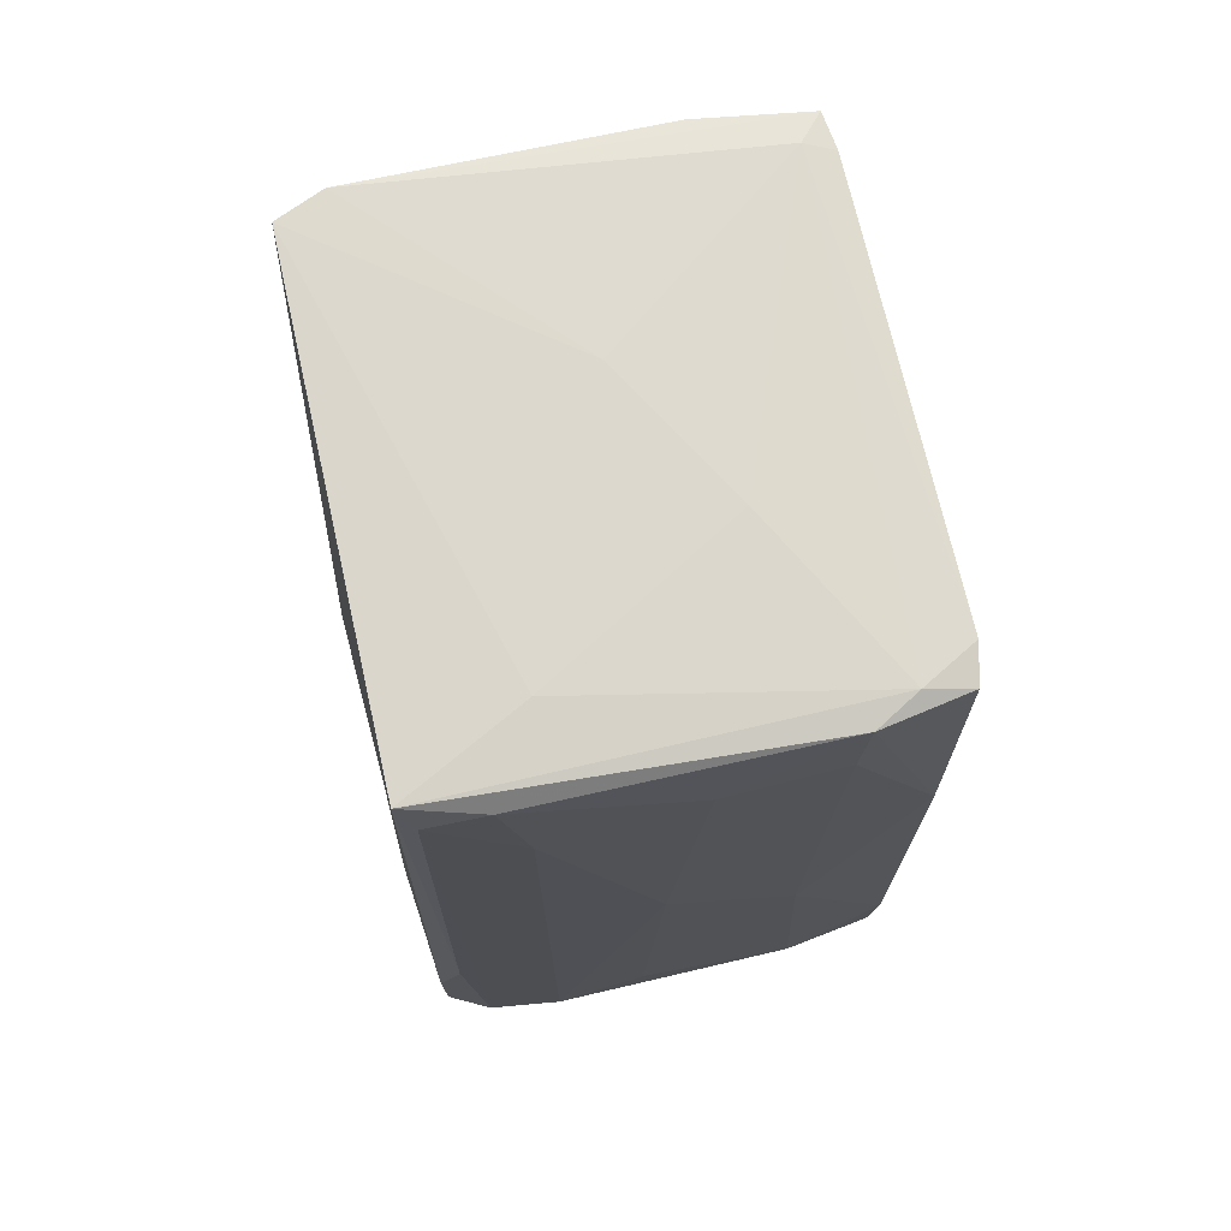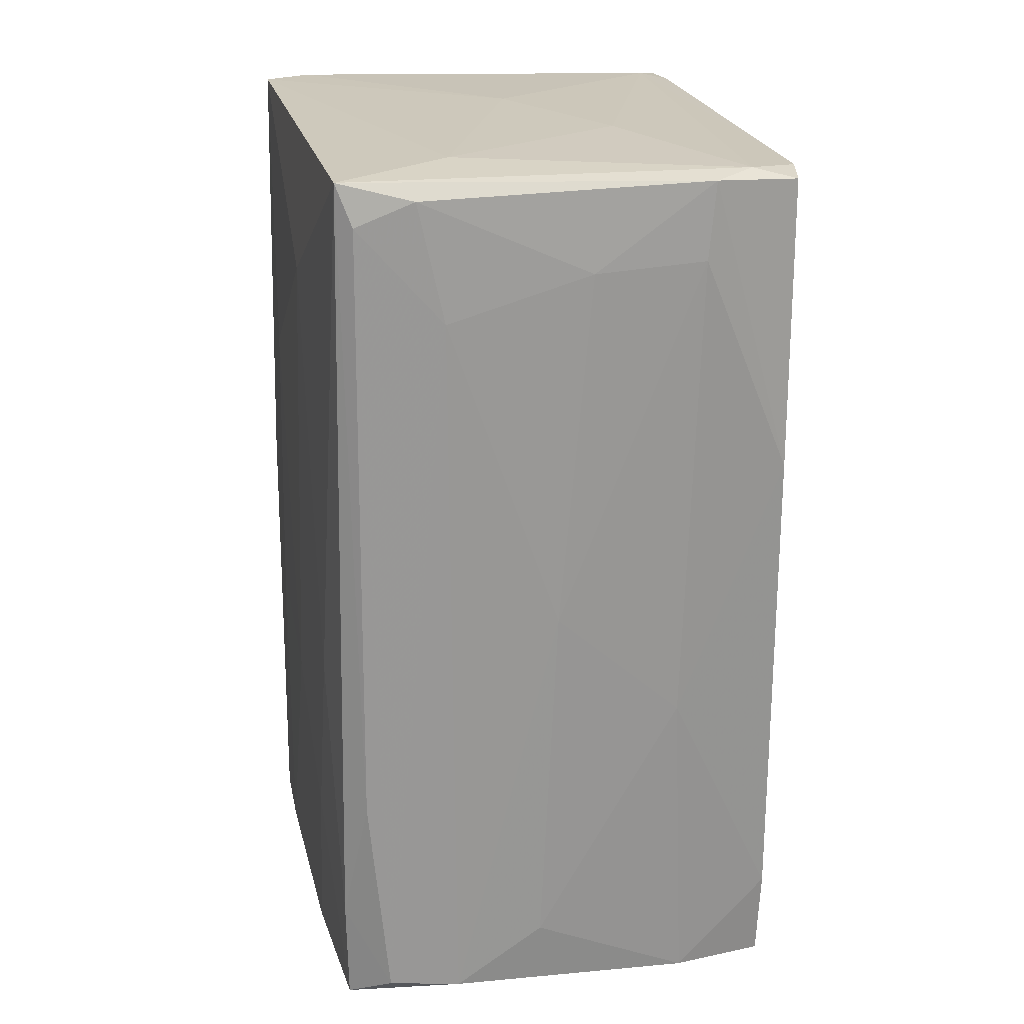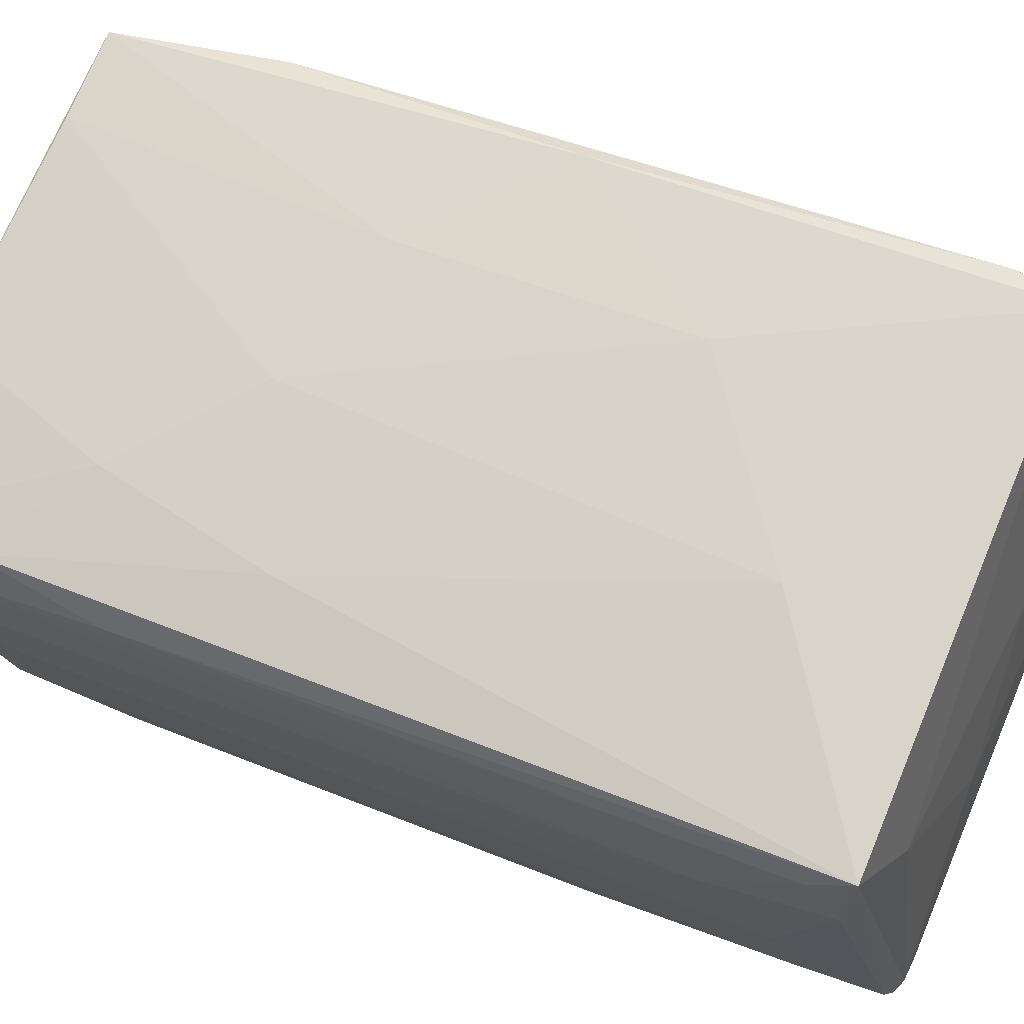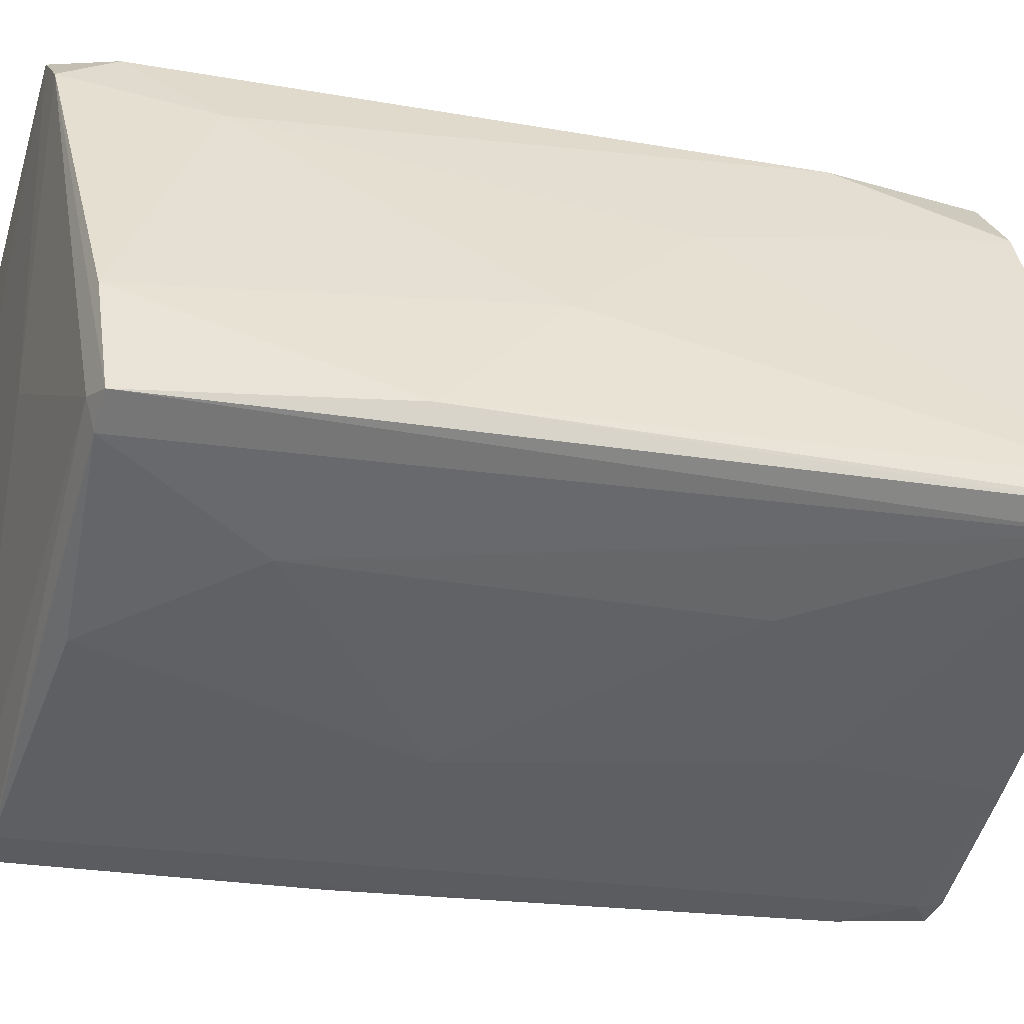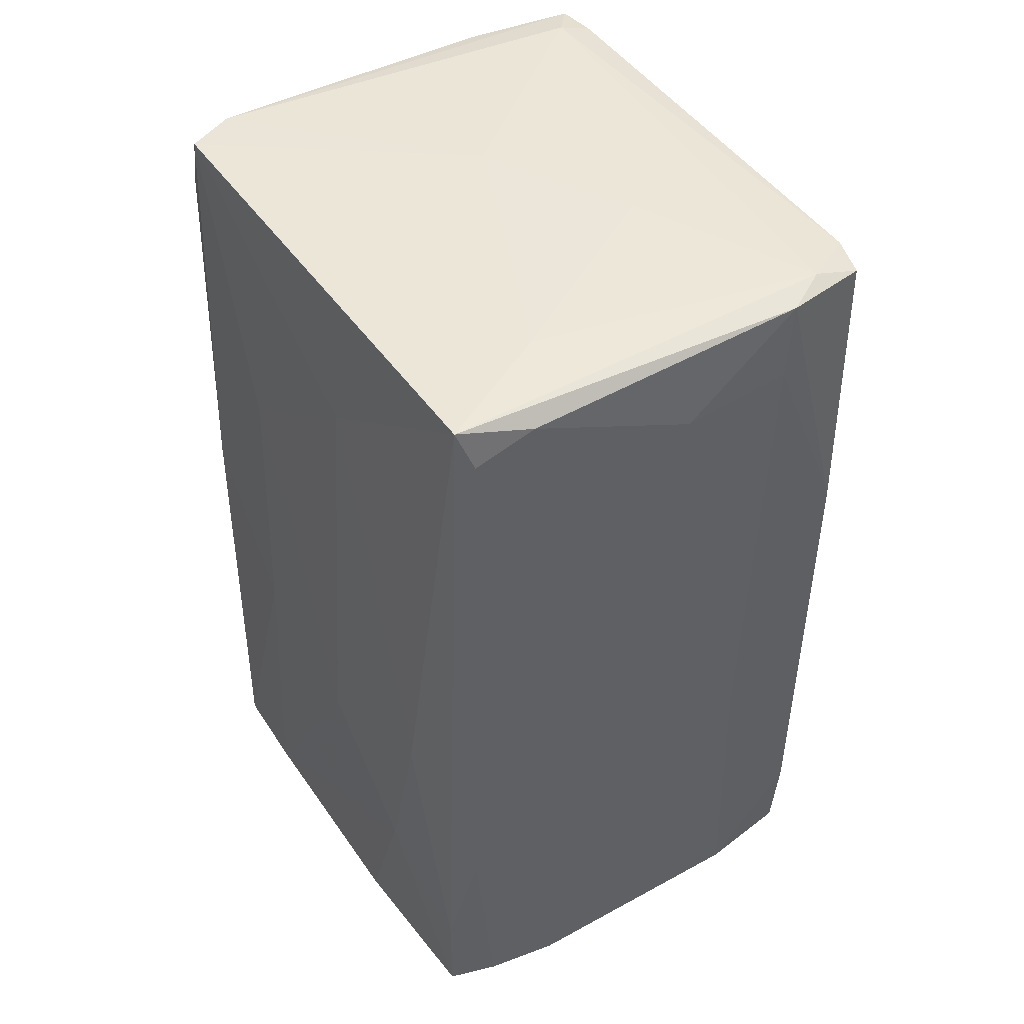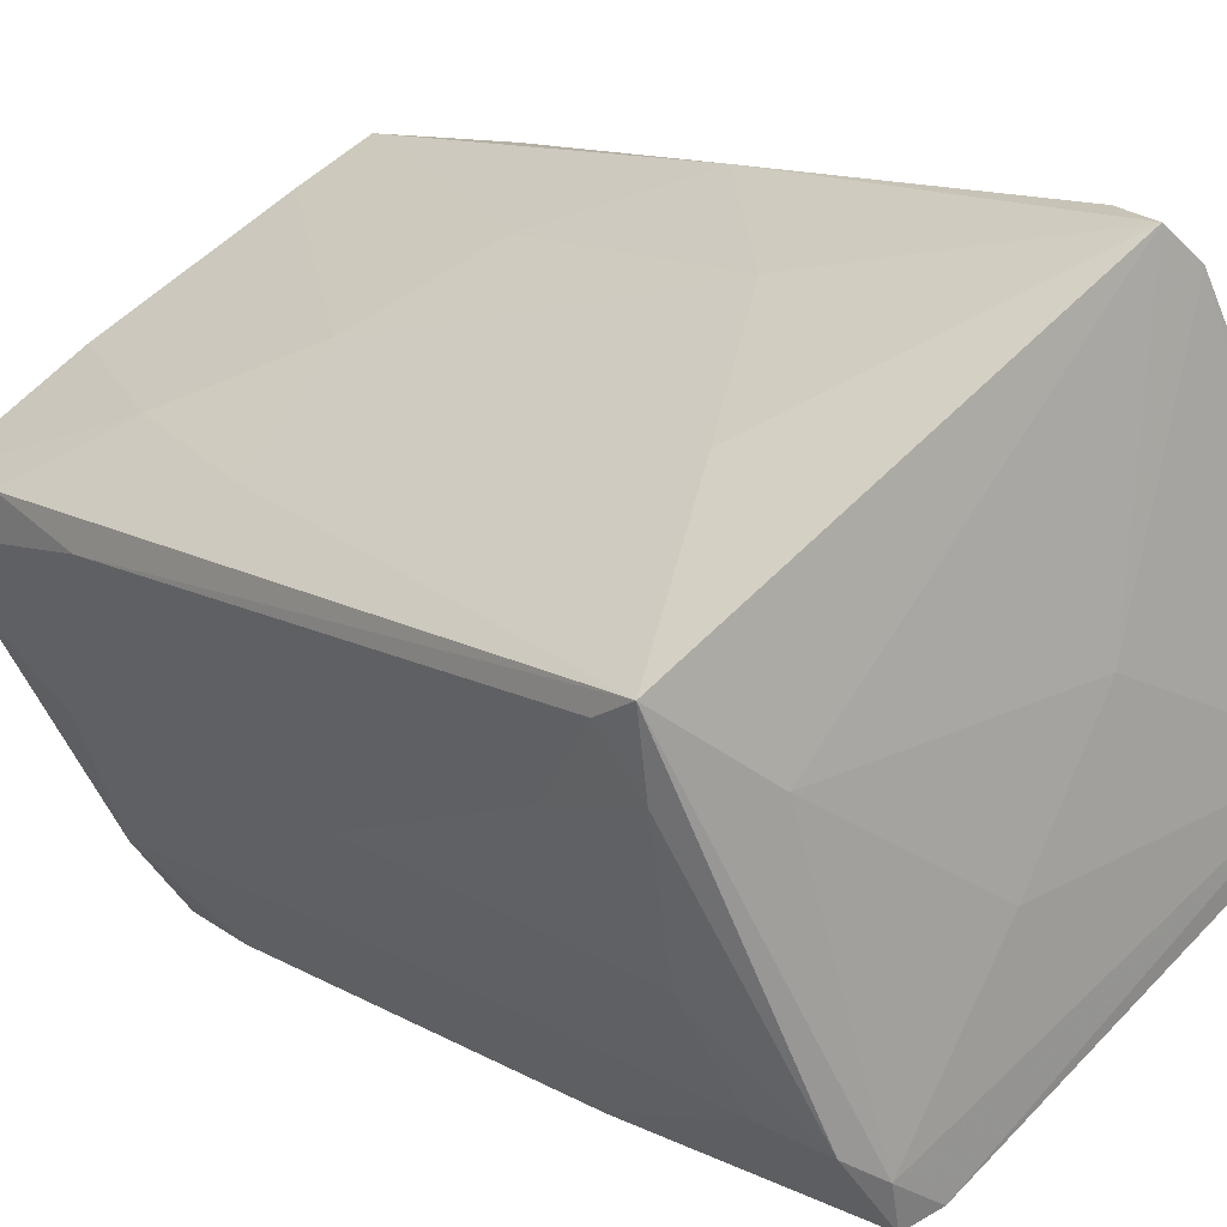
<metadata>
{"format":"obj","ext":"obj","renderer":"f3d","projection":"perspective","resolution":1024,"background":"white","views":[{"elev":71.2,"azim":-71.6,"up":"+Z"},{"elev":20.8,"azim":-71.9,"up":"+Z"},{"elev":41.1,"azim":-65.0,"up":"+Y"},{"elev":-19.7,"azim":68.8,"up":"+Y"},{"elev":45.3,"azim":-92.1,"up":"+Z"},{"elev":11.6,"azim":-38.9,"up":"+Y"}]}
</metadata>
<code>
o convex_0
v -0.02195 0.003377 -0.0147
v 0.02308 -0.003511 -0.02444
v 0.02308 -0.003917 -0.02444
v 0.02186 -0.00473 0.0299
v 0.006849 0.02163 0.02665
v -0.006939 -0.02217 0.02869
v -0.006127 -0.02136 -0.03012
v 0.006445 0.02204 -0.02931
v -0.02276 0.004189 0.0299
v -0.02114 0.005408 -0.03013
v 0.02186 -0.003917 -0.02972
v 0.005633 0.02122 0.03072
v -0.01545 -0.01081 0.02341
v 0.003605 -0.0169 0.006376
v -0.009371 0.01352 -0.01024
v 0.01375 0.01311 -0.006185
v -0.01911 -0.002297 -0.02931
v 0.01902 0.002163 0.0299
v 0.0109 0.01798 -0.0289
v -0.001663 -0.007975 0.03031
v -0.0114 -0.01609 -0.008625
v 0.000361 0.003377 -0.03053
v -0.004099 -0.02096 -0.0285
v 0.02186 -0.005136 -0.02728
v -0.02114 -0.000672 0.02868
v -0.004503 -0.02136 0.02909
v 0.02267 -0.001891 -0.0285
v -0.0114 0.01189 0.02098
v 0.01456 -0.01 0.01895
v -0.01099 -0.01771 0.02909
v -0.01586 0.009461 -0.01795
v -0.004503 -0.02055 -0.03053
v 0.008065 0.02204 -0.01795
v -0.007343 -0.02217 0.00881
v -0.001259 0.01798 0.01246
v 0.01009 0.01757 0.02138
v 0.01821 0.005408 0.003534
v -0.01018 -0.01649 -0.03012
v 0.003605 0.001761 0.03072
v -0.01181 0.01149 -0.03012
v 0.02227 -0.003105 0.01287
v 0.006037 -0.01528 -0.01634
v 0.01943 -0.004323 0.03031
v -0.01627 -0.008787 -0.000915
v -0.01505 -0.000672 0.03031
v 0.006849 0.02001 -0.02971
v 0.008473 0.0192 0.03072
v -0.008155 -0.01933 0.0295
v 0.01983 -0.00635 0.0299
v -0.01829 0.007841 -0.005783
v -0.01545 -0.004323 -0.03053
v -0.02032 -0.002297 0.02057
v -0.01627 -0.007569 -0.02525
v 0.004821 -0.01568 -0.02972
v -0.000855 0.01838 -0.007001
v 0.006445 0.02204 0.001507
v -0.006531 -0.02176 -0.02404
v -0.0114 -0.0173 0.02382
v 0.008473 -0.01365 0.02828
v -0.02276 0.002971 0.02706
v -0.02114 0.002163 -0.0289
v -0.02154 0.005408 -0.02322
v 0.01456 -0.01 -0.009837
v 0.001169 0.0192 -0.02932
f 15 55 64
f 3 4 24
f 11 3 24
f 6 23 26
f 23 14 26
f 2 3 27
f 3 11 27
f 11 19 27
f 19 16 27
f 9 12 28
f 9 25 30
f 25 13 30
f 22 11 32
f 23 7 32
f 19 8 33
f 16 19 33
f 6 30 34
f 28 12 35
f 15 28 35
f 33 5 36
f 16 33 36
f 27 16 37
f 36 18 37
f 16 36 37
f 32 7 38
f 10 31 40
f 3 2 41
f 4 3 41
f 18 4 41
f 2 27 41
f 37 18 41
f 27 37 41
f 14 23 42
f 39 20 43
f 12 9 45
f 39 12 45
f 20 39 45
f 8 19 46
f 19 11 46
f 11 22 46
f 40 8 46
f 22 40 46
f 5 12 47
f 4 18 47
f 36 5 47
f 18 36 47
f 12 39 47
f 43 4 47
f 39 43 47
f 6 26 48
f 30 6 48
f 9 30 48
f 26 43 48
f 43 20 48
f 45 9 48
f 20 45 48
f 24 4 49
f 29 24 49
f 4 43 49
f 43 26 49
f 9 28 50
f 28 15 50
f 15 31 50
f 17 10 51
f 22 32 51
f 38 17 51
f 32 38 51
f 40 22 51
f 10 40 51
f 13 25 52
f 44 13 52
f 17 44 52
f 17 38 53
f 38 21 53
f 21 44 53
f 44 17 53
f 11 24 54
f 32 11 54
f 23 32 54
f 42 23 54
f 24 42 54
f 15 35 55
f 55 35 56
f 12 5 56
f 5 33 56
f 33 8 56
f 35 12 56
f 8 55 56
f 23 6 57
f 7 23 57
f 34 21 57
f 6 34 57
f 21 38 57
f 38 7 57
f 30 13 58
f 21 34 58
f 34 30 58
f 13 44 58
f 44 21 58
f 26 14 59
f 14 29 59
f 29 49 59
f 49 26 59
f 9 1 60
f 25 9 60
f 52 25 60
f 52 60 61
f 10 17 61
f 17 52 61
f 60 1 61
f 1 9 62
f 31 10 62
f 9 50 62
f 50 31 62
f 61 1 62
f 10 61 62
f 29 14 63
f 24 29 63
f 14 42 63
f 42 24 63
f 31 15 64
f 8 40 64
f 40 31 64
f 55 8 64

</code>
